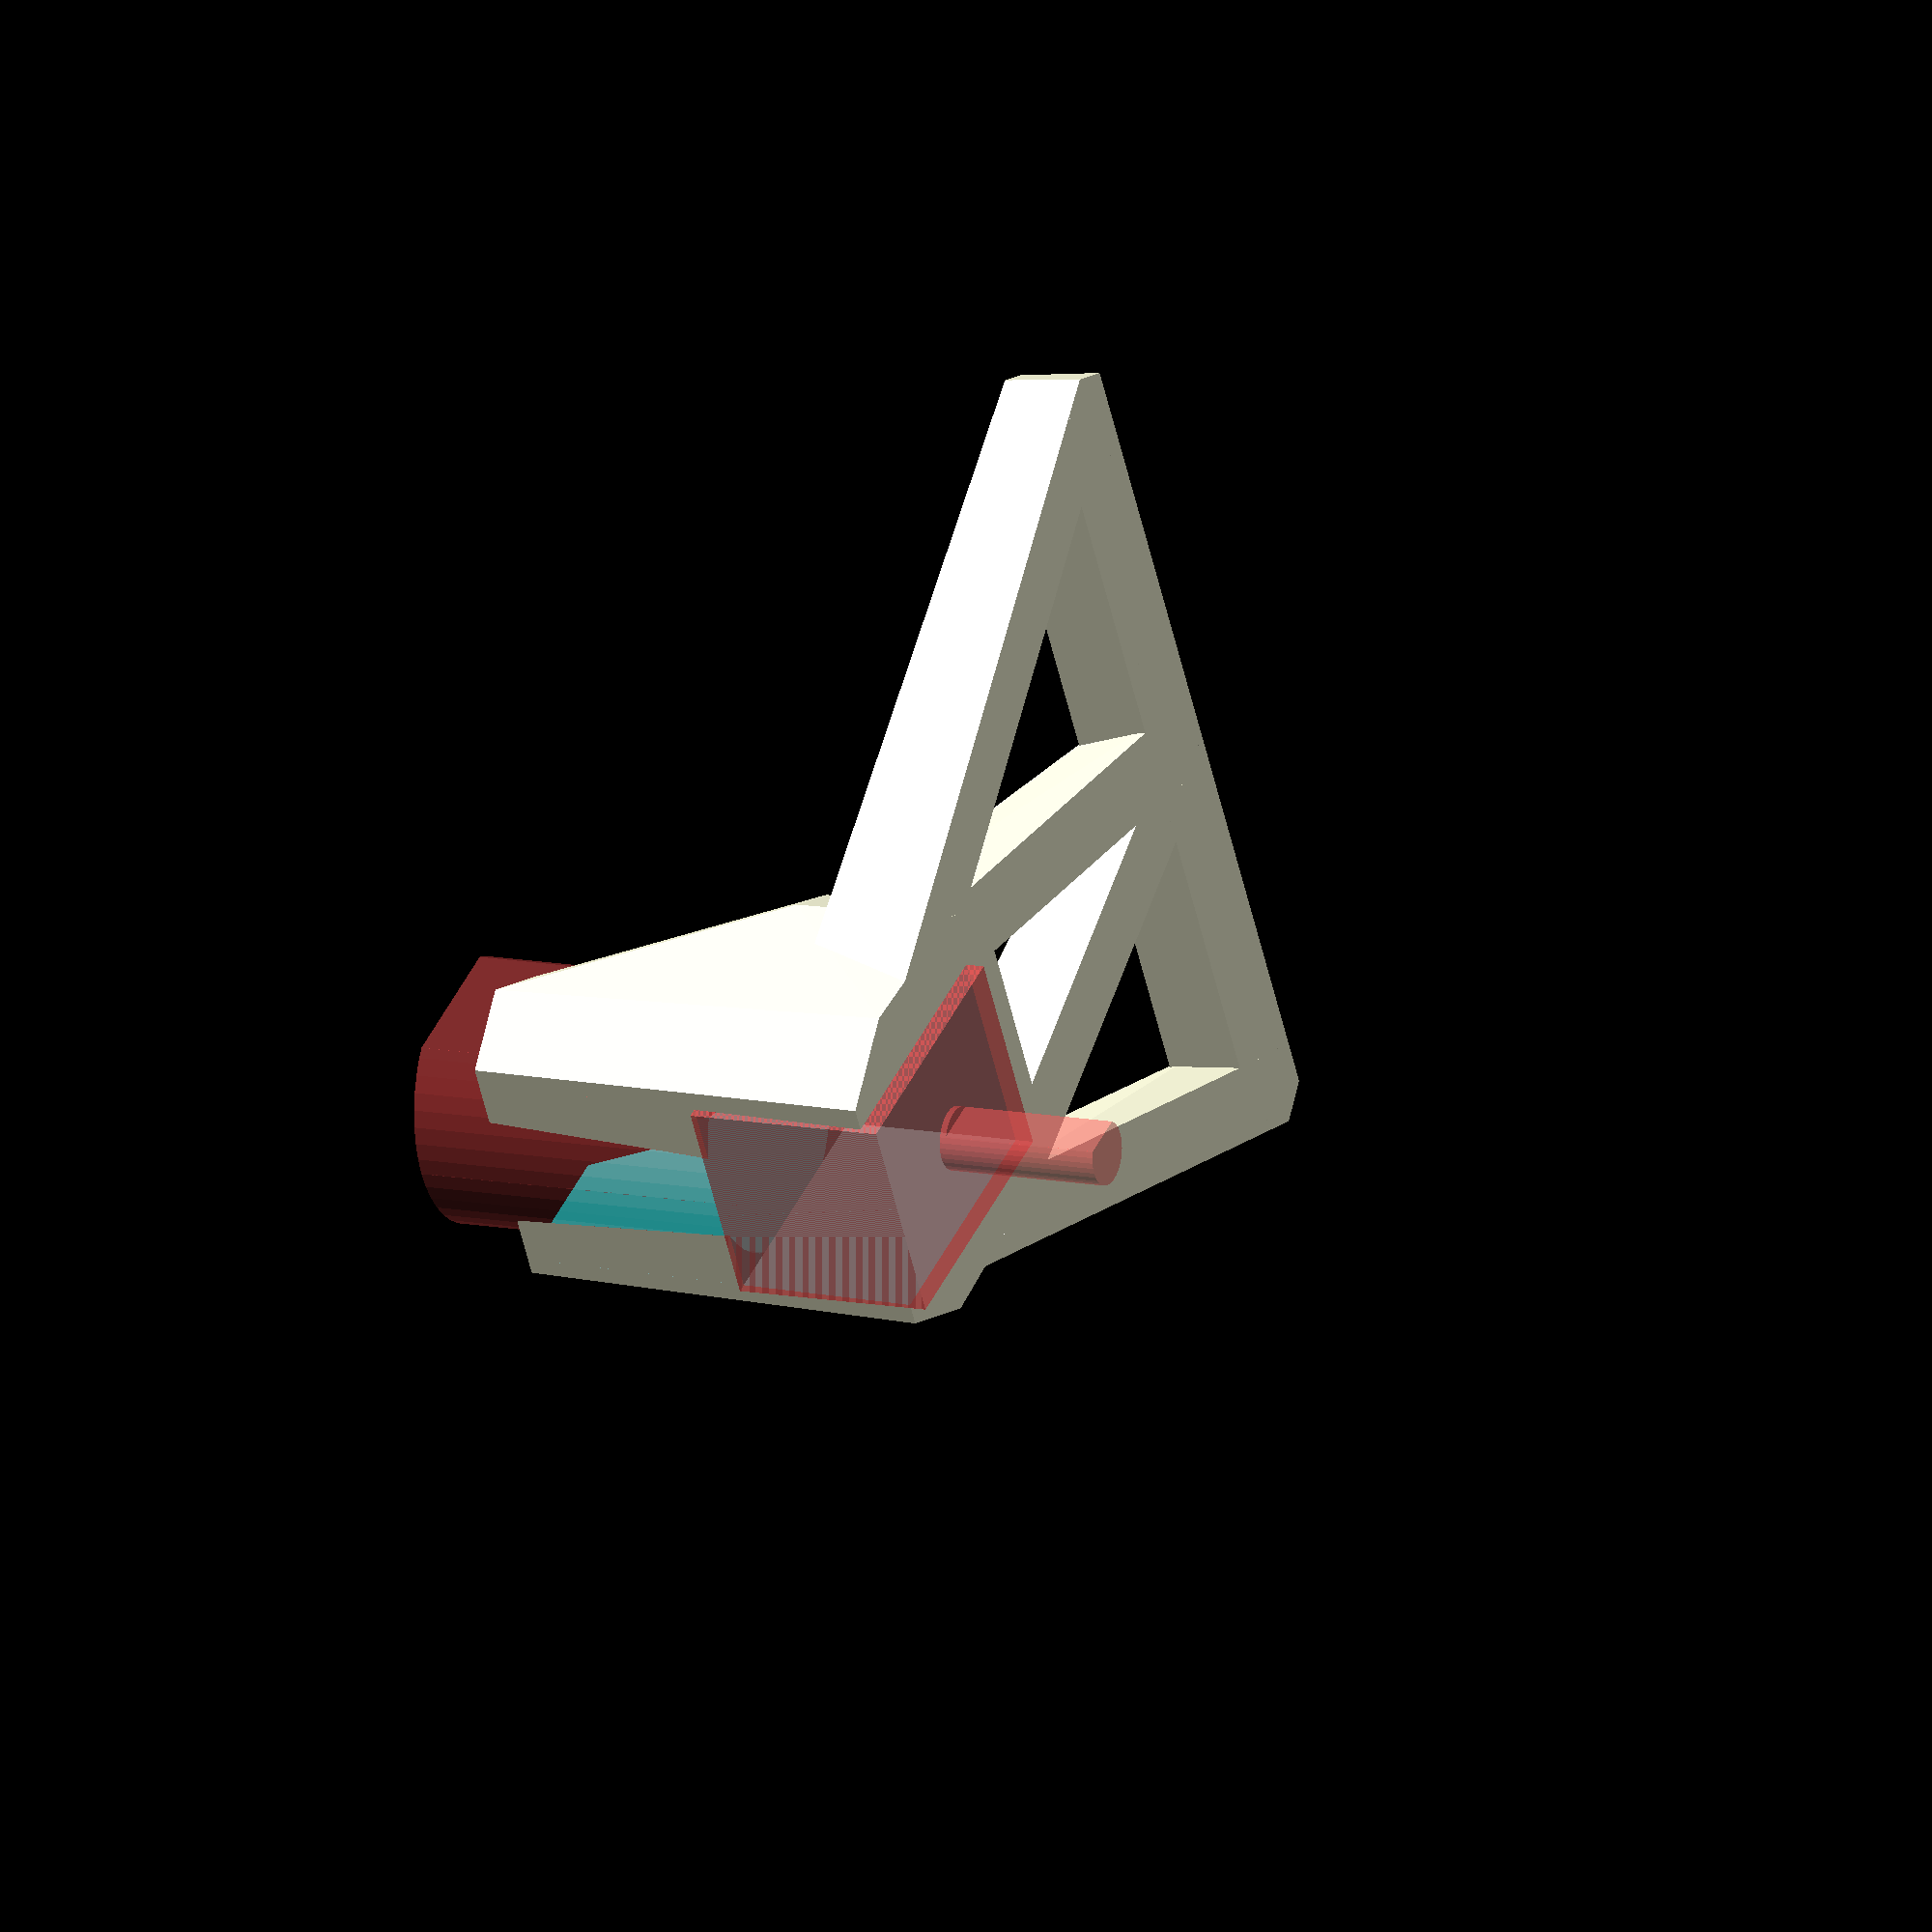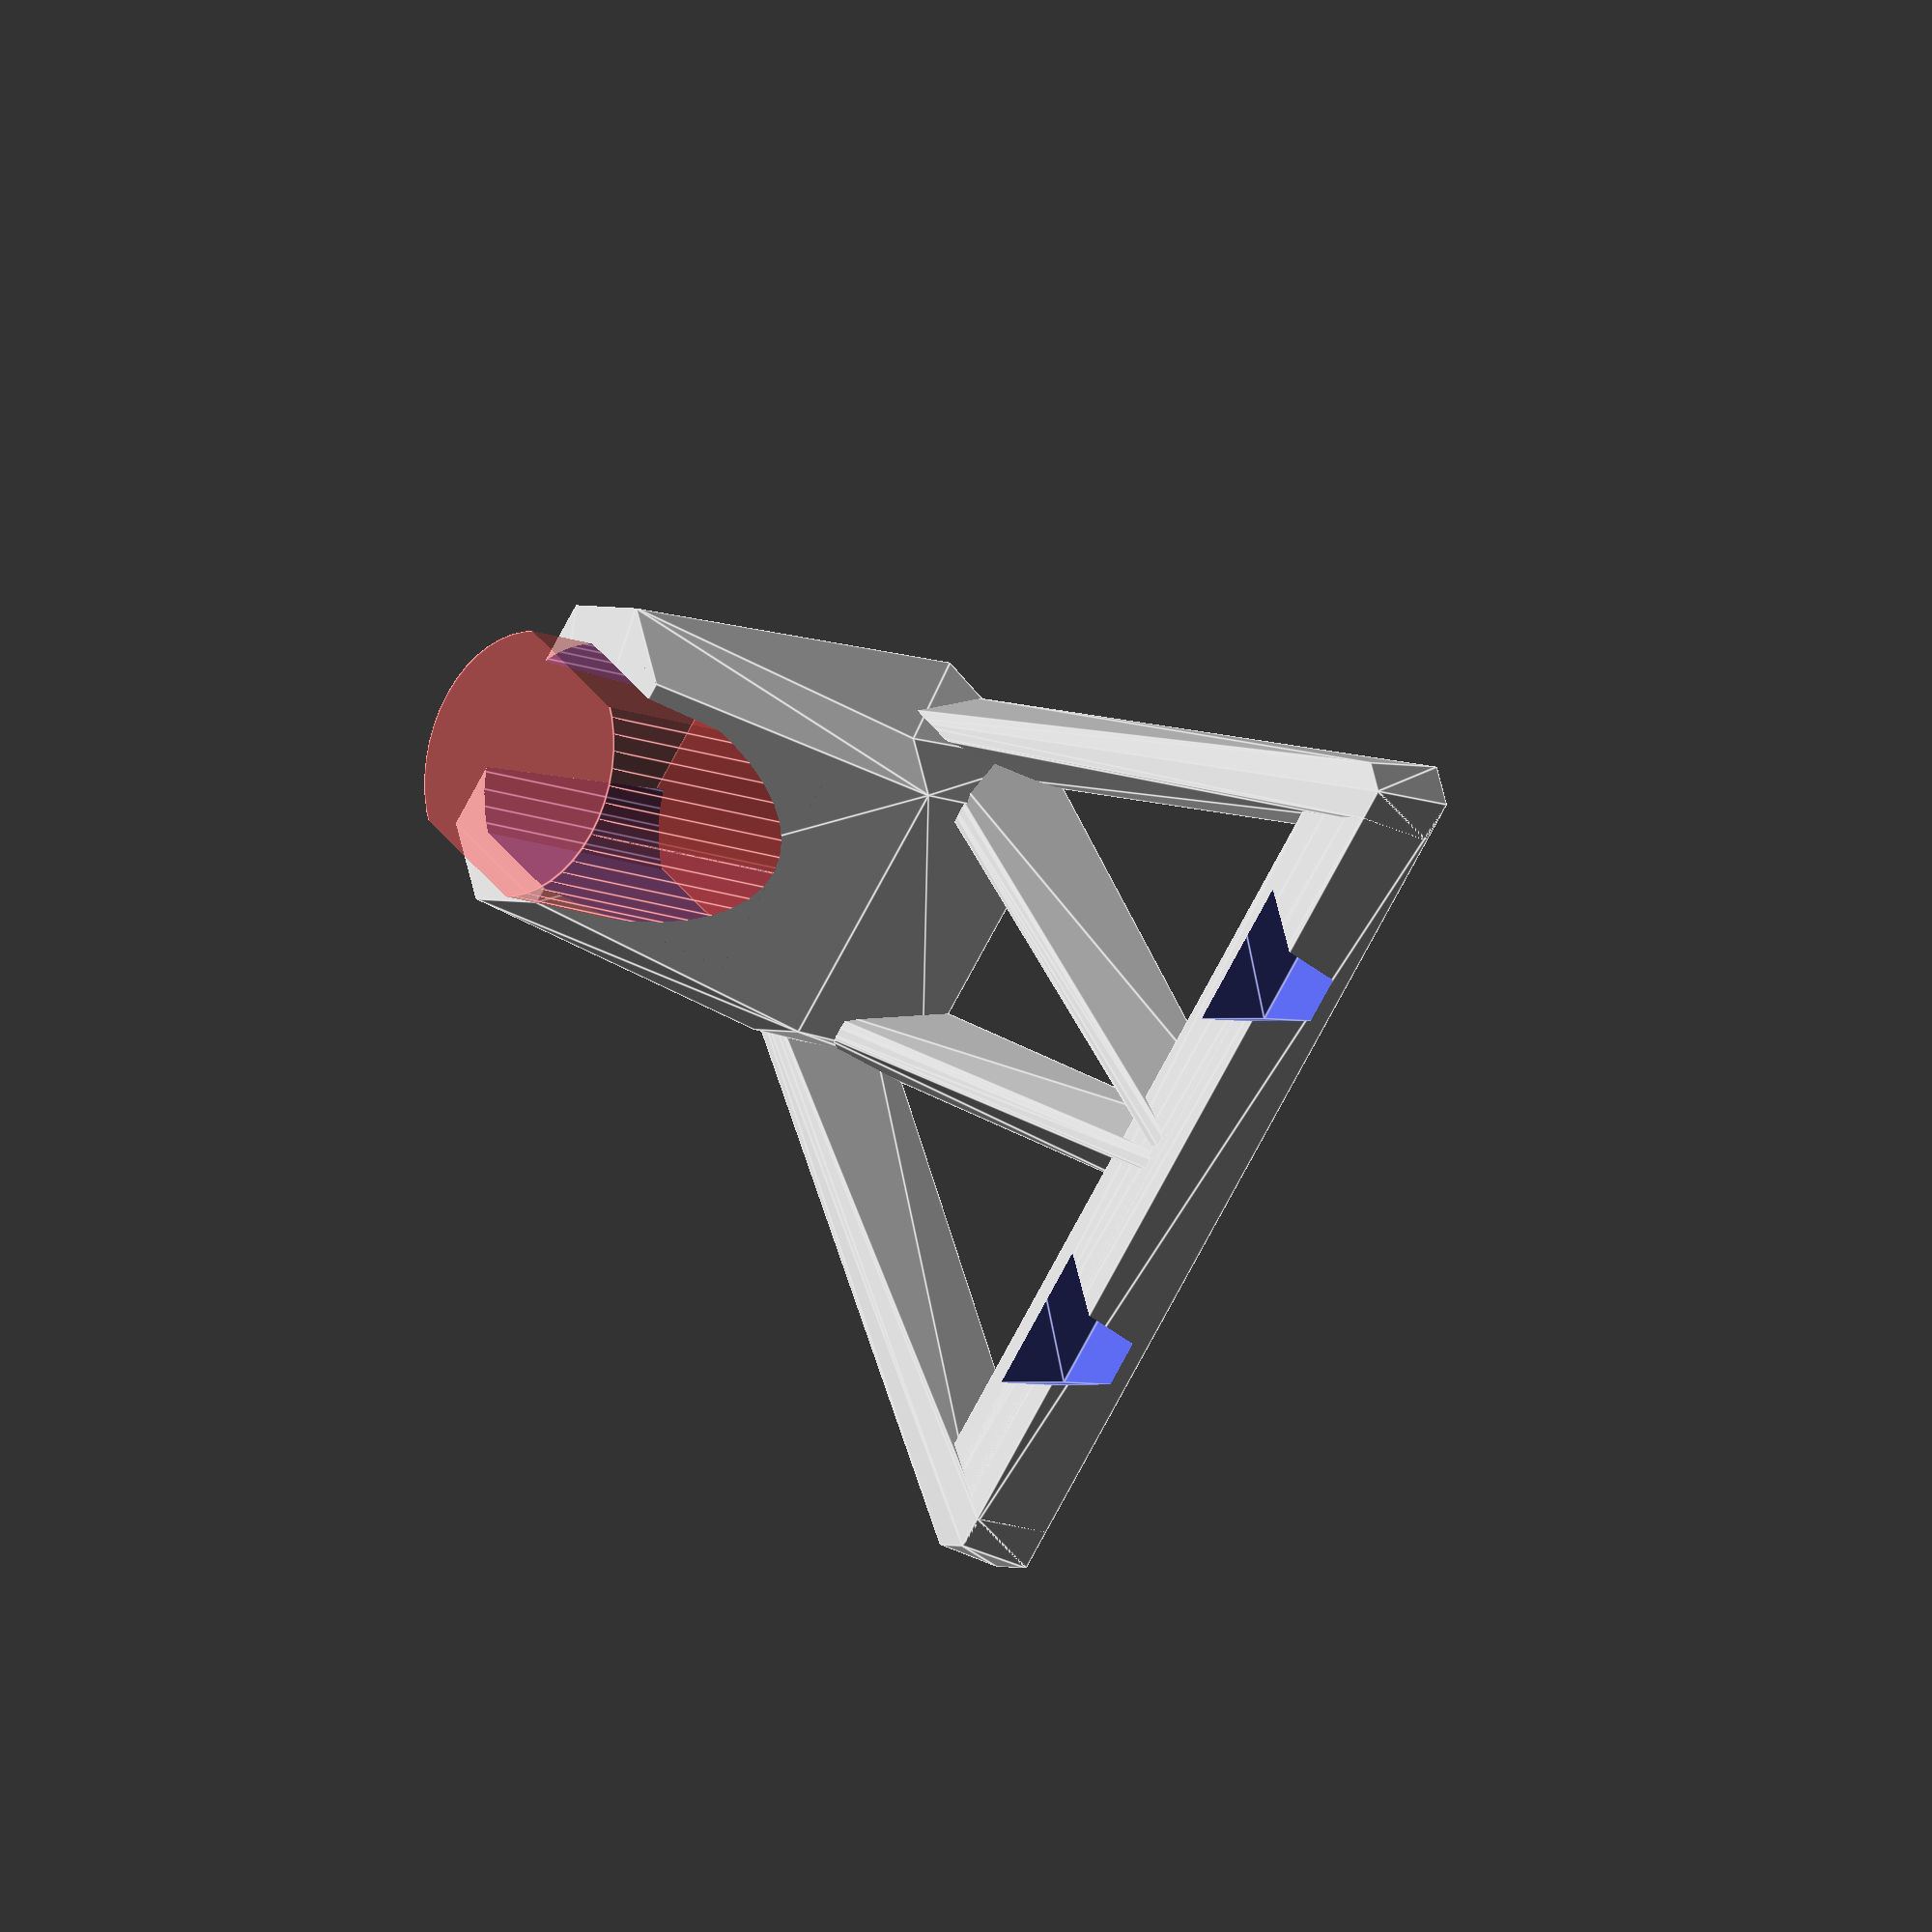
<openscad>
// $URL: svn+ssh://mrwhat@ssh.boim.com/home/mrwhat/svn/Walker/trunk/motorMount.scad $
// $Id: motorMount.scad 427 2014-08-23 20:42:39Z mrwhat $

// Mount to attach to axles and hold motor drive module


// shape of small gearhead motor GA12YN20 from fasttech.com
module gearheadMotorProxyGA12(pad) { union() {
cube([10+pad,12+pad,9.2+pad],center=true);
translate([0,0,-(9.2+pad)/2-7.9]) difference() {
   cylinder(h=10,r=1.5,$fn=36);
   translate([1,-2,-.1]) cube([2,4,7.7]); }
intersection() {
   translate([0,0,9.2/2-1])cylinder(h=15+pad+1,r=(12+pad)/2,$fn=48);
   cube([10+pad,12+pad,66],center=true); }
}}

// Slightly larger 60RPM gearhead motor.
// same size?  35RPM GA16Y030 fasttech
module gearheadMotorProxyGA16(pad) {
difference() { union(){
translate([0,0,10-29]) cylinder(h=29,r=7.75+pad,$fn=64);
cylinder(h=10+5,r=1.5,$fn=36);
}
translate([ 6  ,-10,10-29-1]) cube([5,20,29-10+1]);
translate([-6-5,-10,10-29-1]) cube([5,20,29-10+1]);
translate([1.5-(3-2.44),-2,1+10]) cube([2,4,5]);
}}

// larger 30RPM gearhead (as delivered) motor GA25Y310 fasttech
// photo and specs on site do not match delivered product.
// drawing is of delivered product, marked 25GA370-98, 30RPM
module gearheadMotorProxyGA25(pad) {
difference() { union(){
translate([0,0,-31]) cylinder(h=32,r=12.2+pad,$fn=64);
cylinder(h=23.5,r=12.6+pad,$fn=64);
translate([0,0,24]) cylinder(h=10,r=2,$fn=36);
translate([0,0,23]) cylinder(h=2.5,r=3.5,$fn=36);
}
translate([1.5,-3,23.5+3]) cube([2,6,8]);
}}

bh=4;
br1=2;
br2=1.5;

module ulc(dx,dy) { translate([-20+dx,-1.5+dy,0]) cylinder(h=bh,r1=br1,r2=br2,$fn=6); }
module urc(dx,dy) { translate([ 20+dx,-1.5+dy,0]) cylinder(h=bh,r1=br1,r2=br2,$fn=6); }
module llc() { translate([ -6, -30,0]) cylinder(h=bh+2,r1=br1,r2=.5,$fn=6); }
module lrc() { translate([  6, -30,0]) cylinder(h=bh+2,r1=br1,r2=.5,$fn=6); }

dtFuzz = 0.08;  // fuzz to add to dove tail slots

module motorMount() {
  difference() {
    union() {
      hull() { ulc(0,0); urc(0,0); }
      hull() { ulc(2,-1); urc(-2,-1); }
      hull() { ulc(0,0); llc(); }
      hull() { urc(0,0); lrc(); }
      for (a=[-1,1]) hull() { 
        translate([.6*a, -2,0]) cylinder(h=bh  ,r1=2,r2=0.5,$fn=6);
        translate([ 7*a,-25,0]) cylinder(h=bh+2,r1=2,r2=0.5,$fn=6);
      }

      hull() for (a=[-1,1]) {
        translate([5*a,-24,0]) cylinder(h=bh*2,r1=3.2,r2=3,$fn=6);
        translate([4*a,-32,0]) cylinder(h=20  ,r1=4.6,r2=4,$fn=6);
      }
    }

    // dove-tail receivers, 2x as high as actual, with 2x radius reduction
    // so they have the same wall slope, but are extra long to make
    // sure they cut all the way through the top brace bar
    for (a=[-1,1]) translate([10*a,-1,1-0.1]) rotate([0,0,-30])
       cylinder(h=6,r2=5+dtFuzz,r1=3+dtFuzz,$fn=3);

    #translate([0,-30,3.9]) gearheadMotorProxyGA12(0.4);
  }
}

if (WITH_BRIM) {
union() { color("Cyan") hull() {
  translate([-30,0,0]) cube([60,7,.4]);
  translate([-13,-42,0]) cube([26,.1,.4]); }
translate([0,0,.2]) motorMount();
}}
else { motorMount(); }

//%translate([0,30,0])  gearheadMotorProxyGA16(0);
//%translate([30,0,0])  gearheadMotorProxyGA12(0.2);
//%translate([-40,0,0]) gearheadMotorProxyGA25(0.2);
</openscad>
<views>
elev=168.7 azim=118.7 roll=62.9 proj=o view=wireframe
elev=12.3 azim=130.9 roll=45.2 proj=o view=edges
</views>
